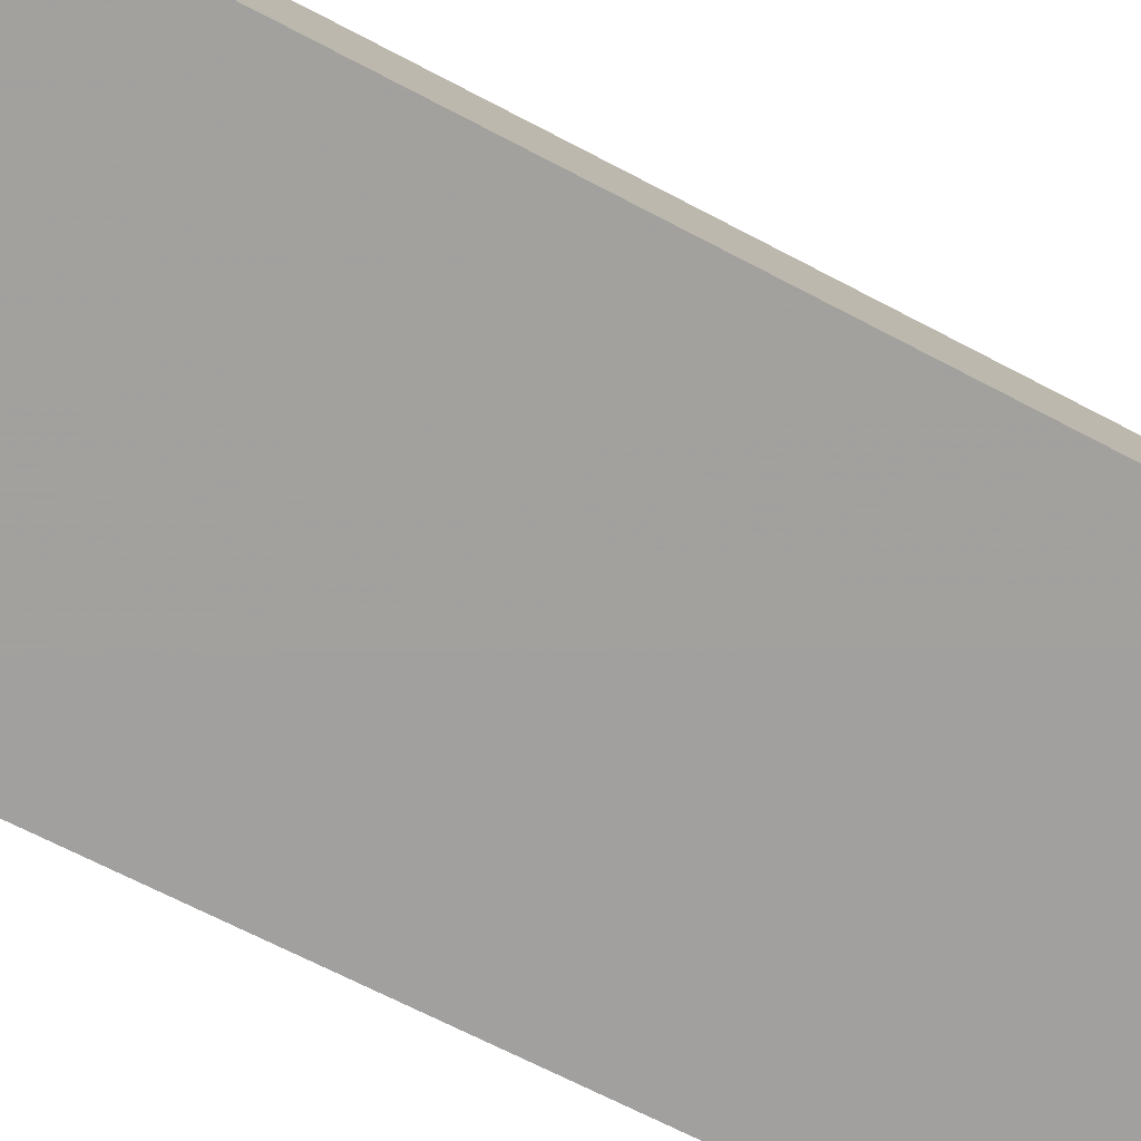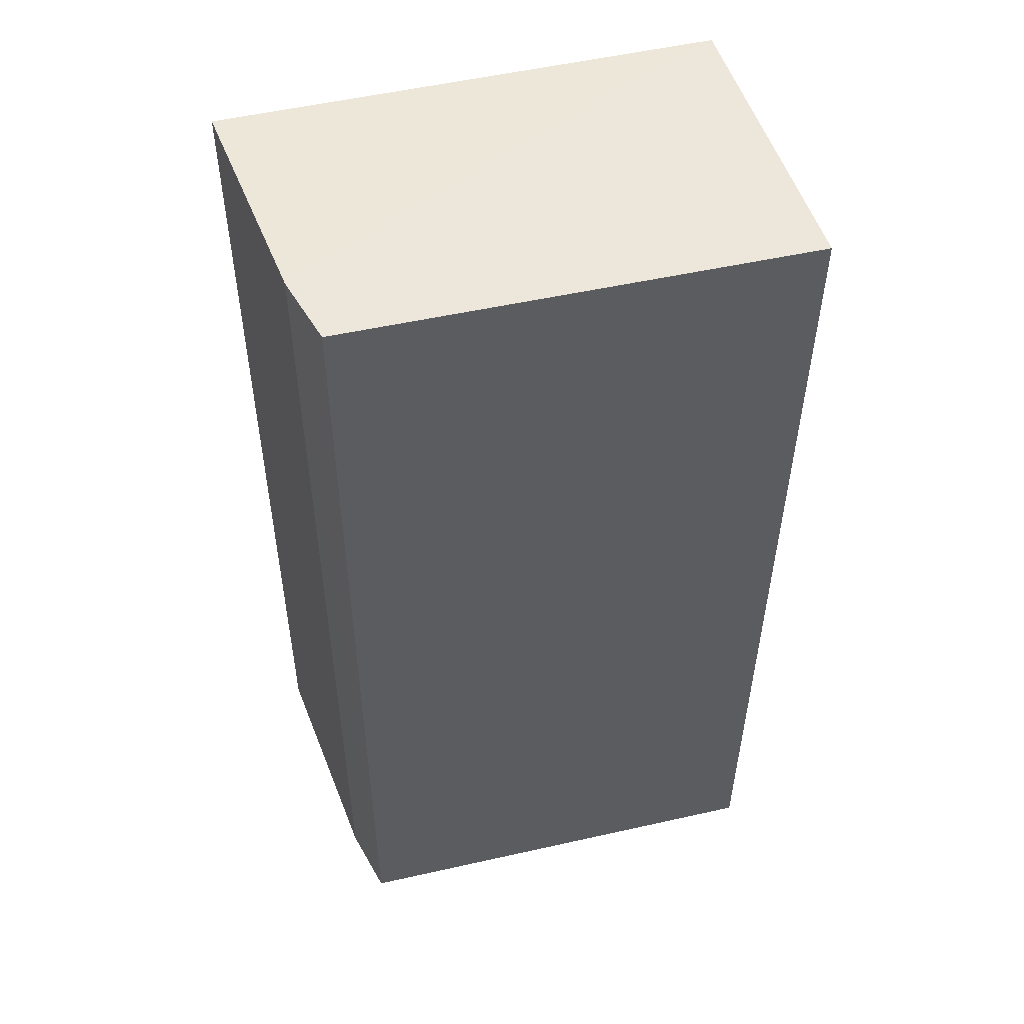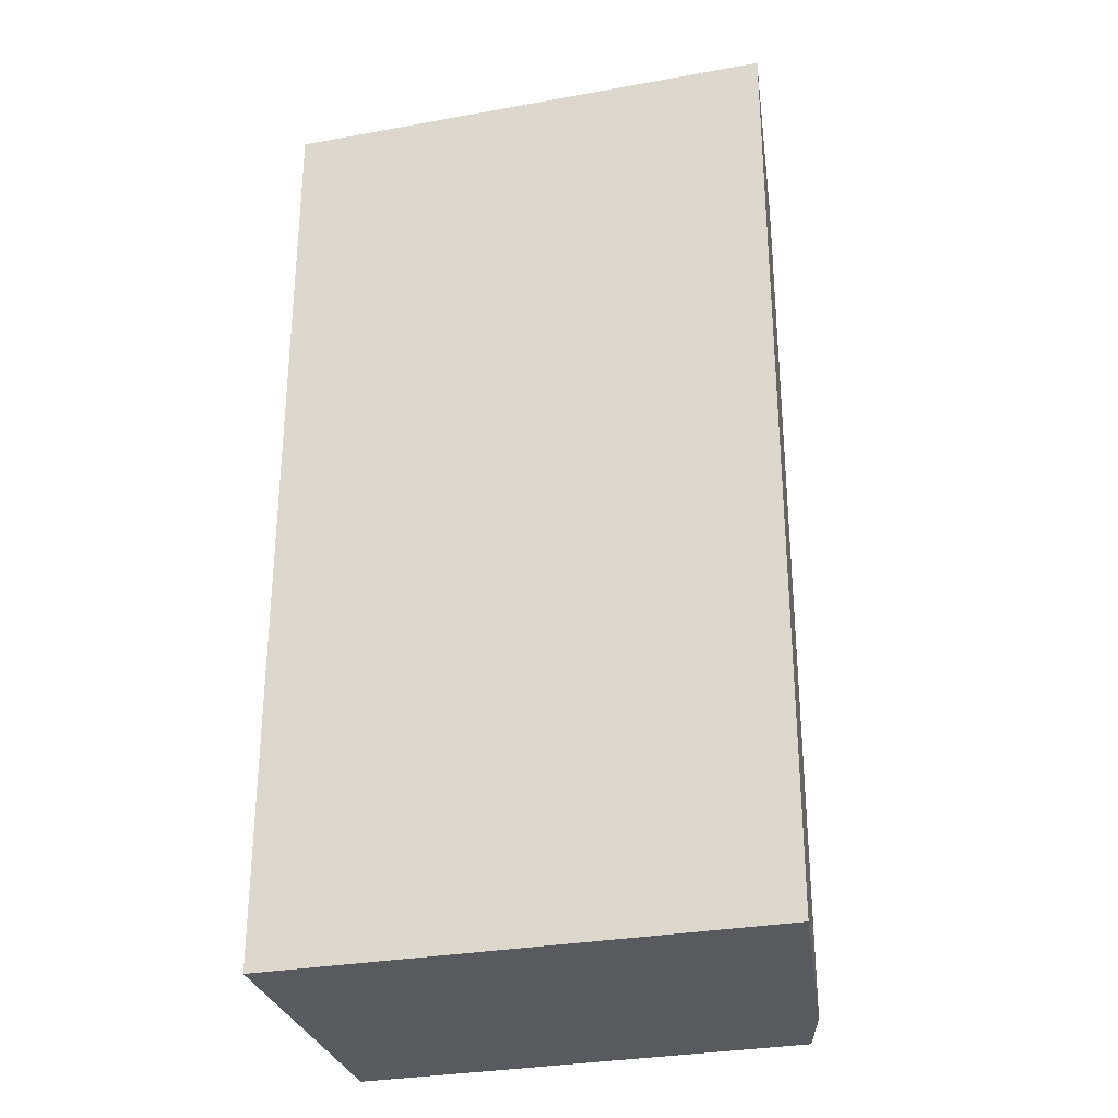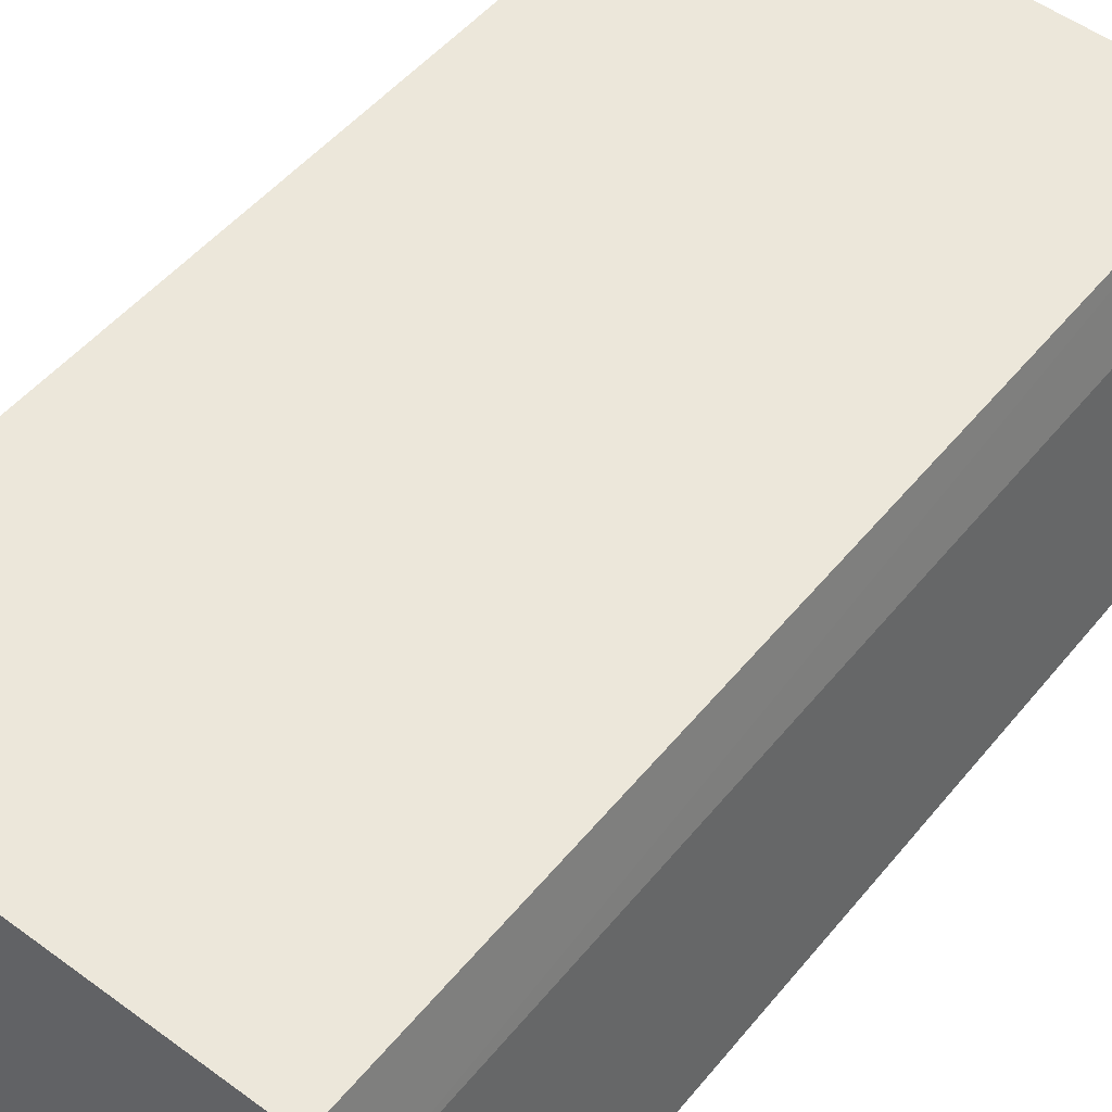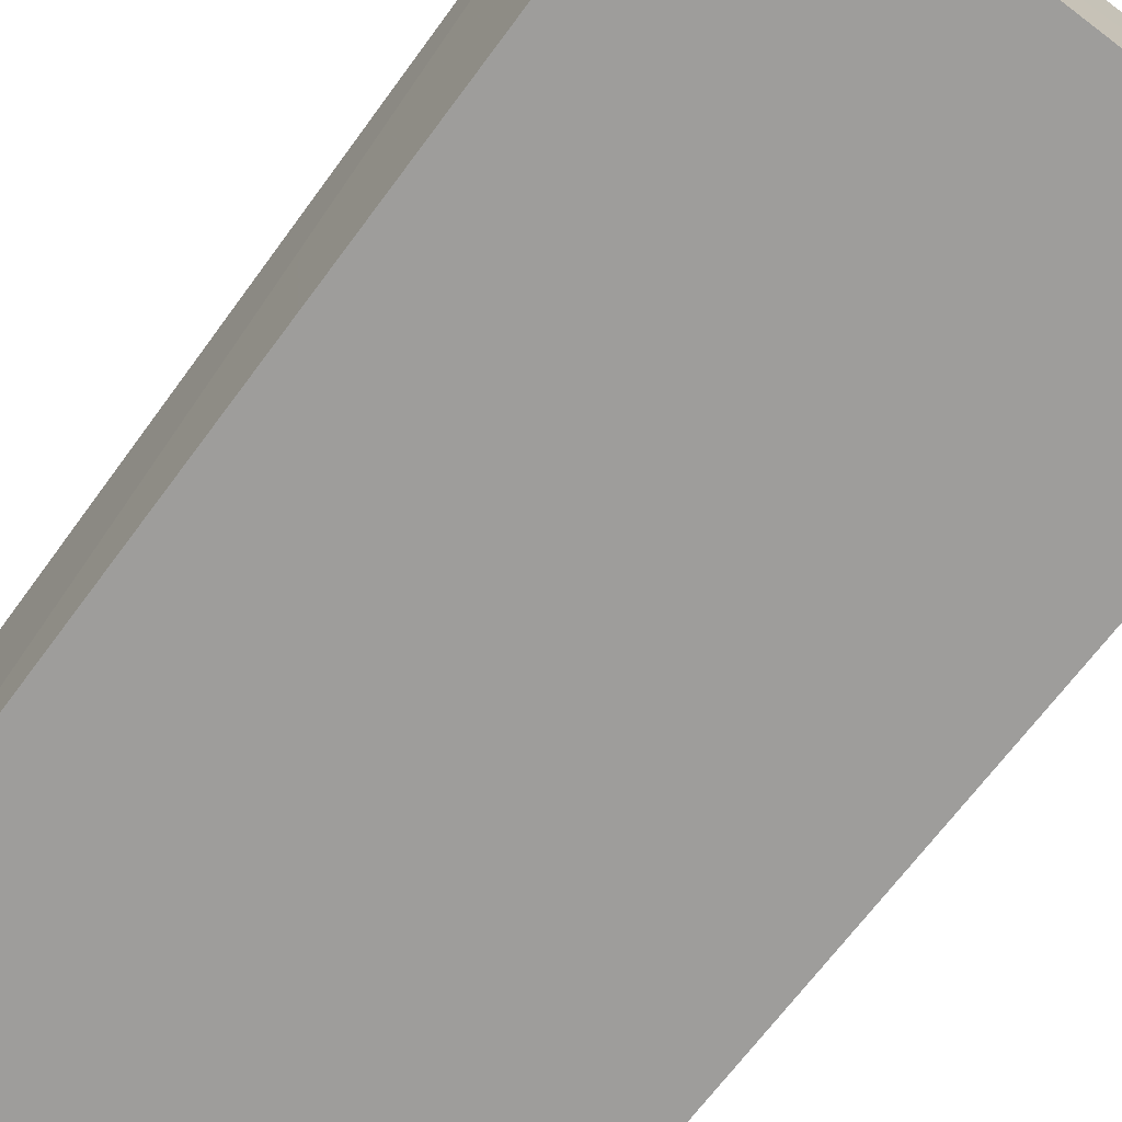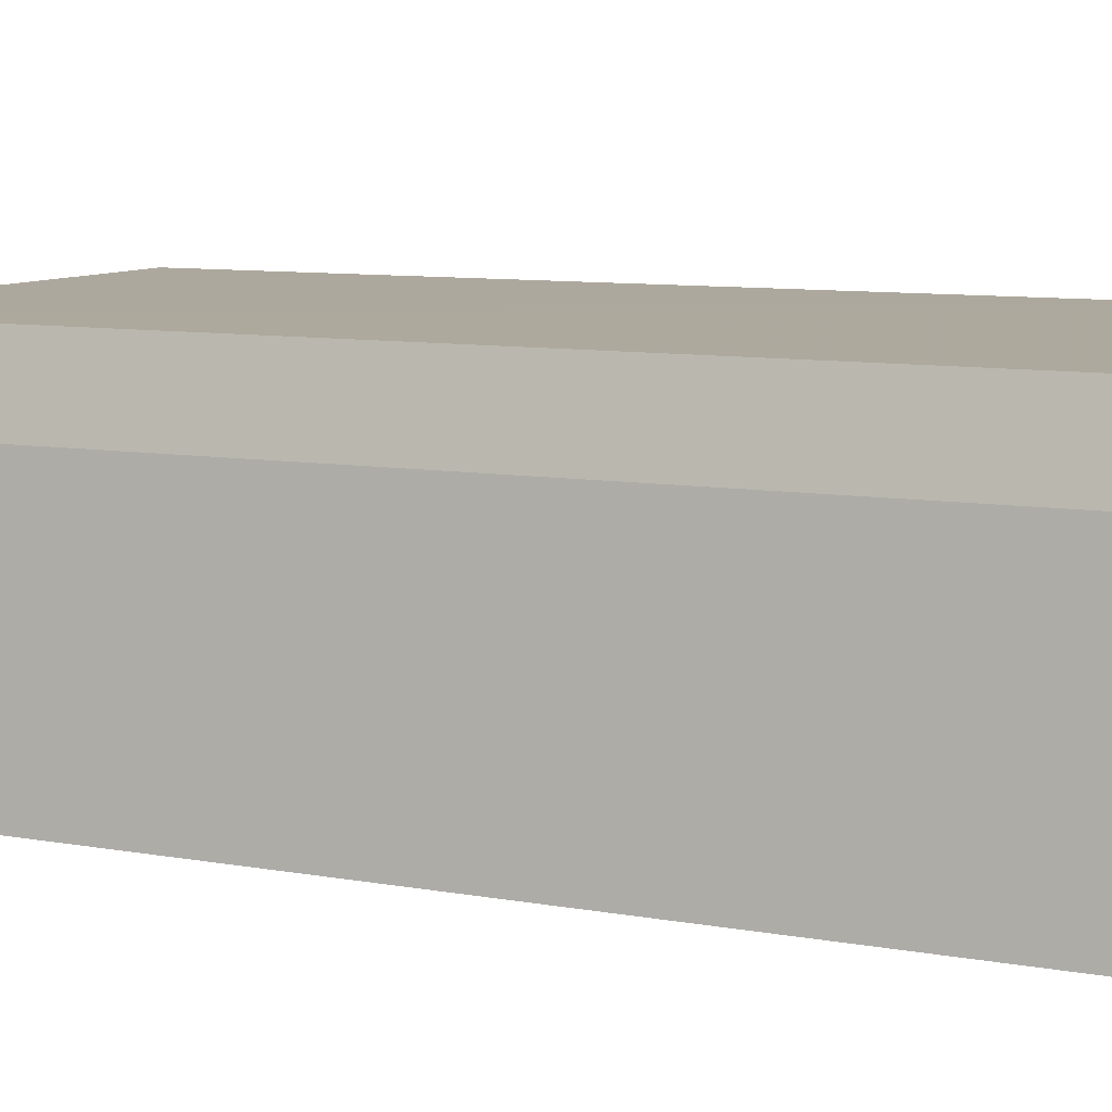
<metadata>
{"format":"obj","ext":"obj","renderer":"f3d","projection":"perspective","resolution":1024,"background":"white","views":[{"elev":-72.0,"azim":-117.2,"up":"+Z"},{"elev":50.1,"azim":-14.7,"up":"+Y"},{"elev":-31.0,"azim":-165.6,"up":"+Y"},{"elev":51.7,"azim":-141.8,"up":"+Z"},{"elev":-70.4,"azim":143.0,"up":"+Z"},{"elev":8.2,"azim":-62.4,"up":"+Z"}]}
</metadata>
<code>
v 0.01276 0.02616 0.04613
v 0.0122 -0.02081 0.0461
v 0.01214 -0.02081 0.03048
v -0.01241 0.02615 0.03044
v -0.01015 0.02618 0.04588
v -0.01225 -0.02083 0.03042
v 0.01238 0.02617 0.03048
v -0.01003 -0.02084 0.04578
v -0.01108 0.02618 0.04226
v -0.01091 -0.02083 0.04231
f 1 2 3
f 5 2 1
f 7 1 3
f 7 6 4
f 7 3 6
f 8 6 3
f 8 3 2
f 8 2 5
f 9 7 4
f 9 5 1
f 9 1 7
f 9 8 5
f 9 4 6
f 10 9 6
f 10 6 8
f 10 8 9

</code>
